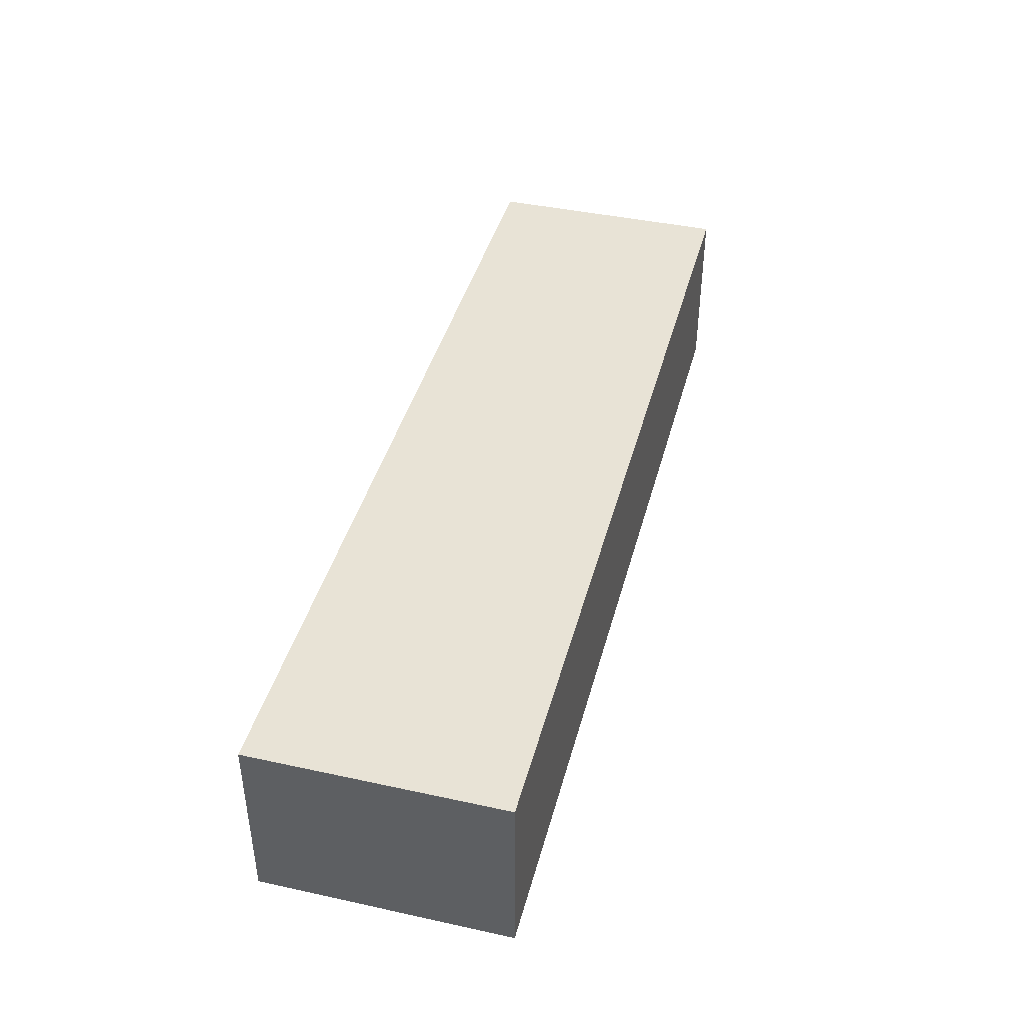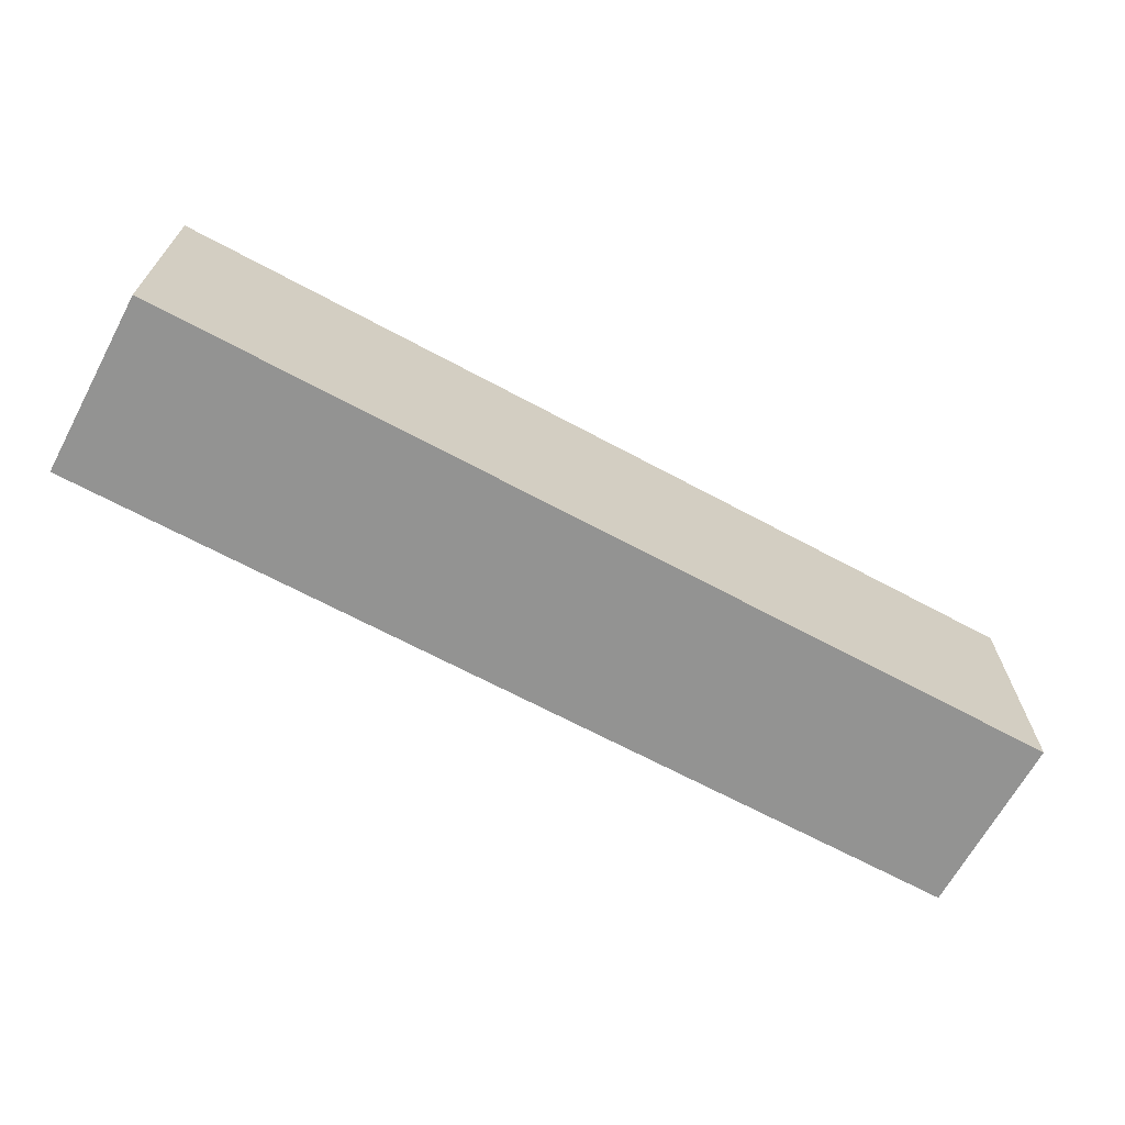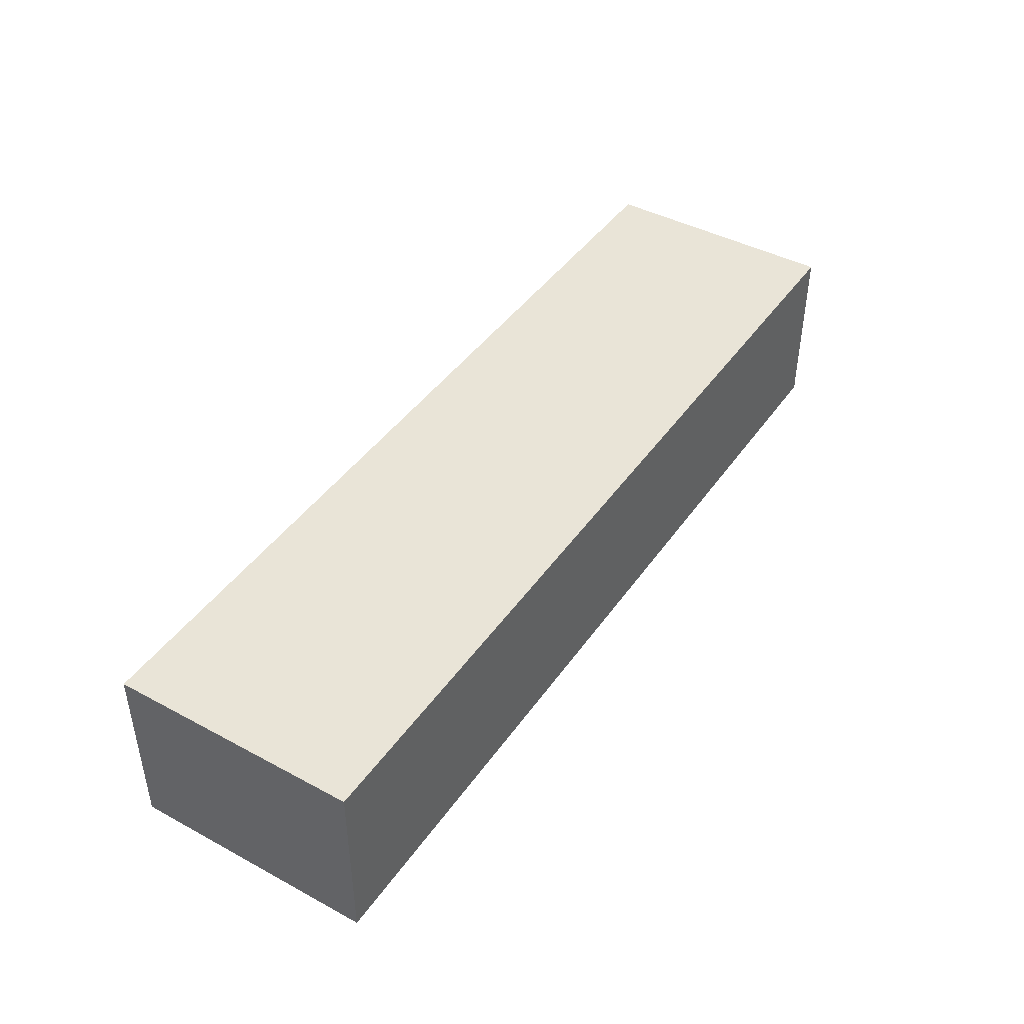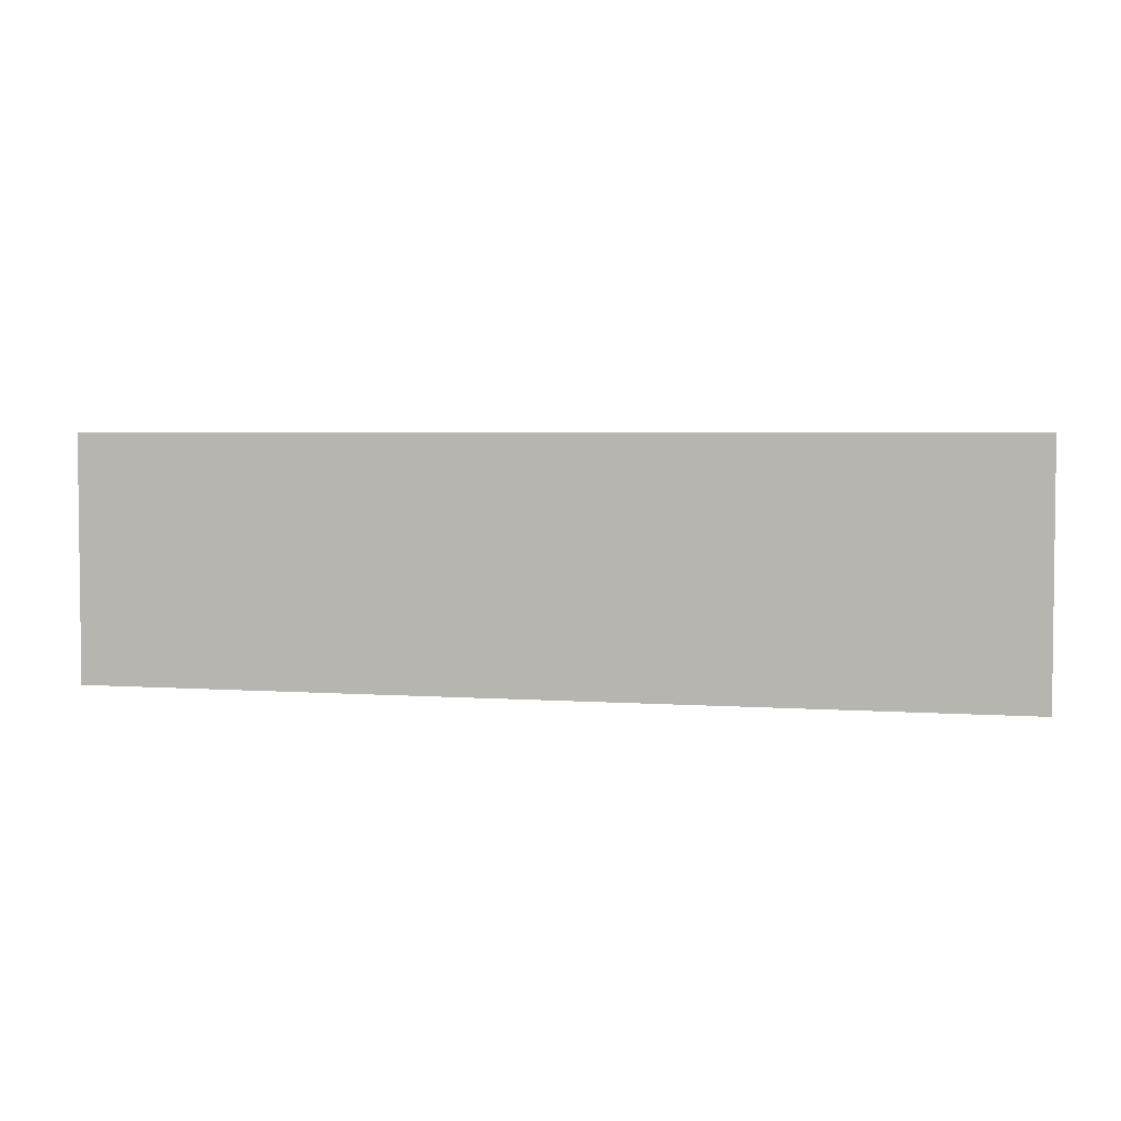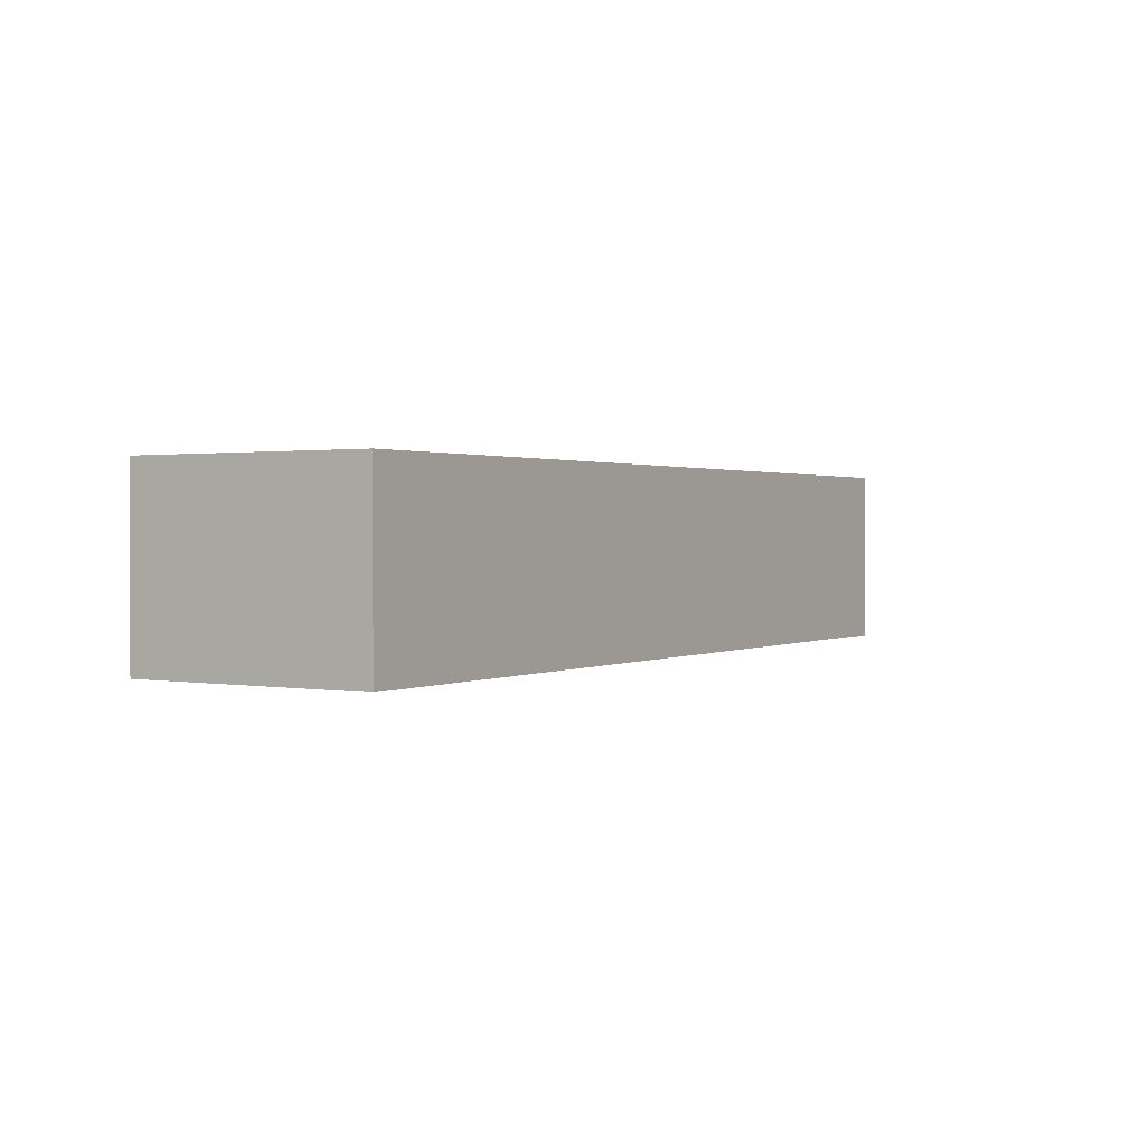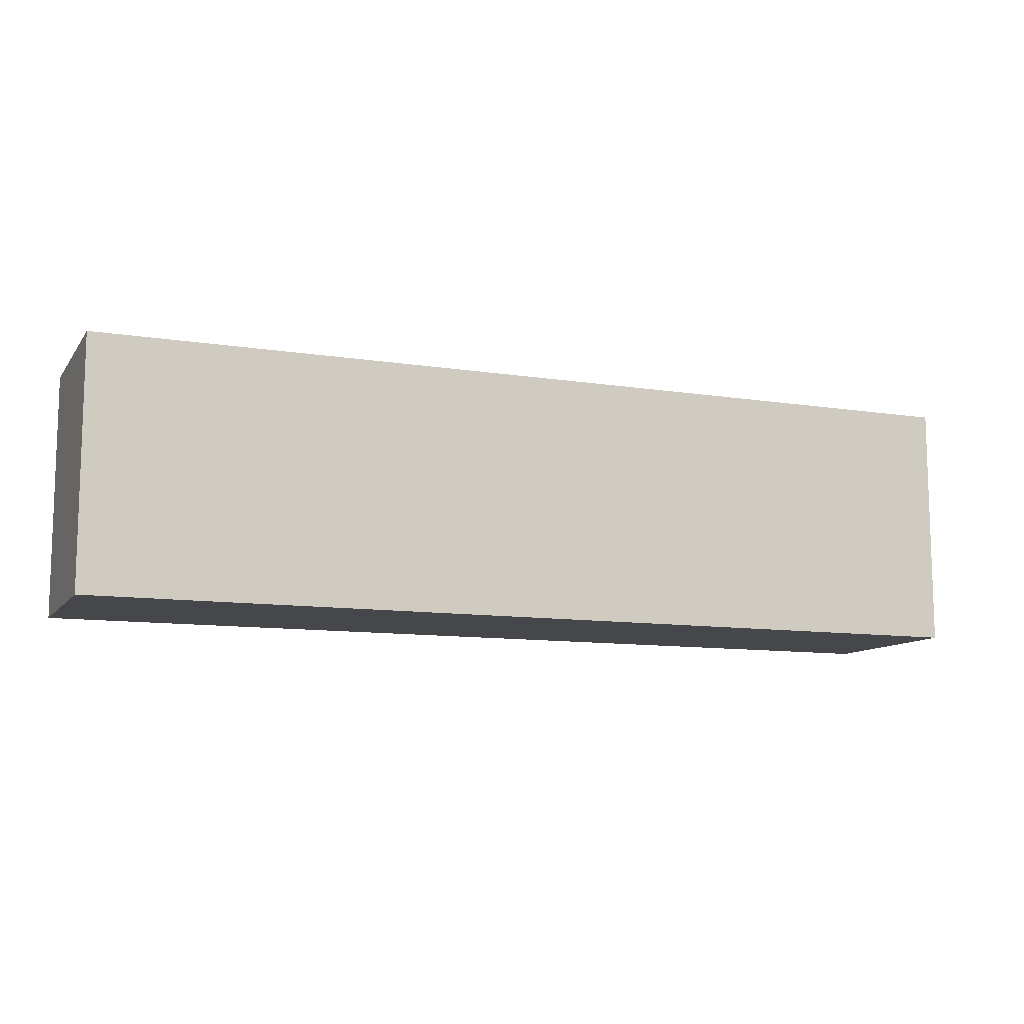
<metadata>
{"format":"obj","ext":"obj","renderer":"f3d","projection":"perspective","resolution":1024,"background":"white","views":[{"elev":41.9,"azim":104.7,"up":"+Y"},{"elev":-66.7,"azim":151.6,"up":"+Z"},{"elev":43.3,"azim":122.4,"up":"+Y"},{"elev":3.7,"azim":13.6,"up":"+Z"},{"elev":0.9,"azim":-58.0,"up":"+Y"},{"elev":-10.6,"azim":158.3,"up":"+Z"}]}
</metadata>
<code>
v 0.2266 -0.08594 -0.0625
v 0.2266 0 -0.0625
v 0.2266 0 0.05469
v 0.2266 -0.08594 0.05469
v 0.05469 -0.08594 -0.0625
v 0.05469 0 -0.0625
v 0.05469 0 0.05469
v 0.05469 -0.08594 0.05469
v -0.2109 -0.08594 -0.0625
v -0.2109 0 -0.0625
v -0.2109 0 0.05469
v -0.2109 -0.08594 0.05469
f 1 2 3
f 1 3 4
f 1 4 5
f 1 5 2
f 2 5 6
f 2 6 7
f 2 7 3
f 3 7 4
f 4 7 8
f 4 8 5
f 5 8 9
f 5 9 6
f 6 9 10
f 6 10 11
f 6 11 7
f 7 11 8
f 8 11 12
f 8 12 9
f 9 12 11
f 9 11 10

</code>
